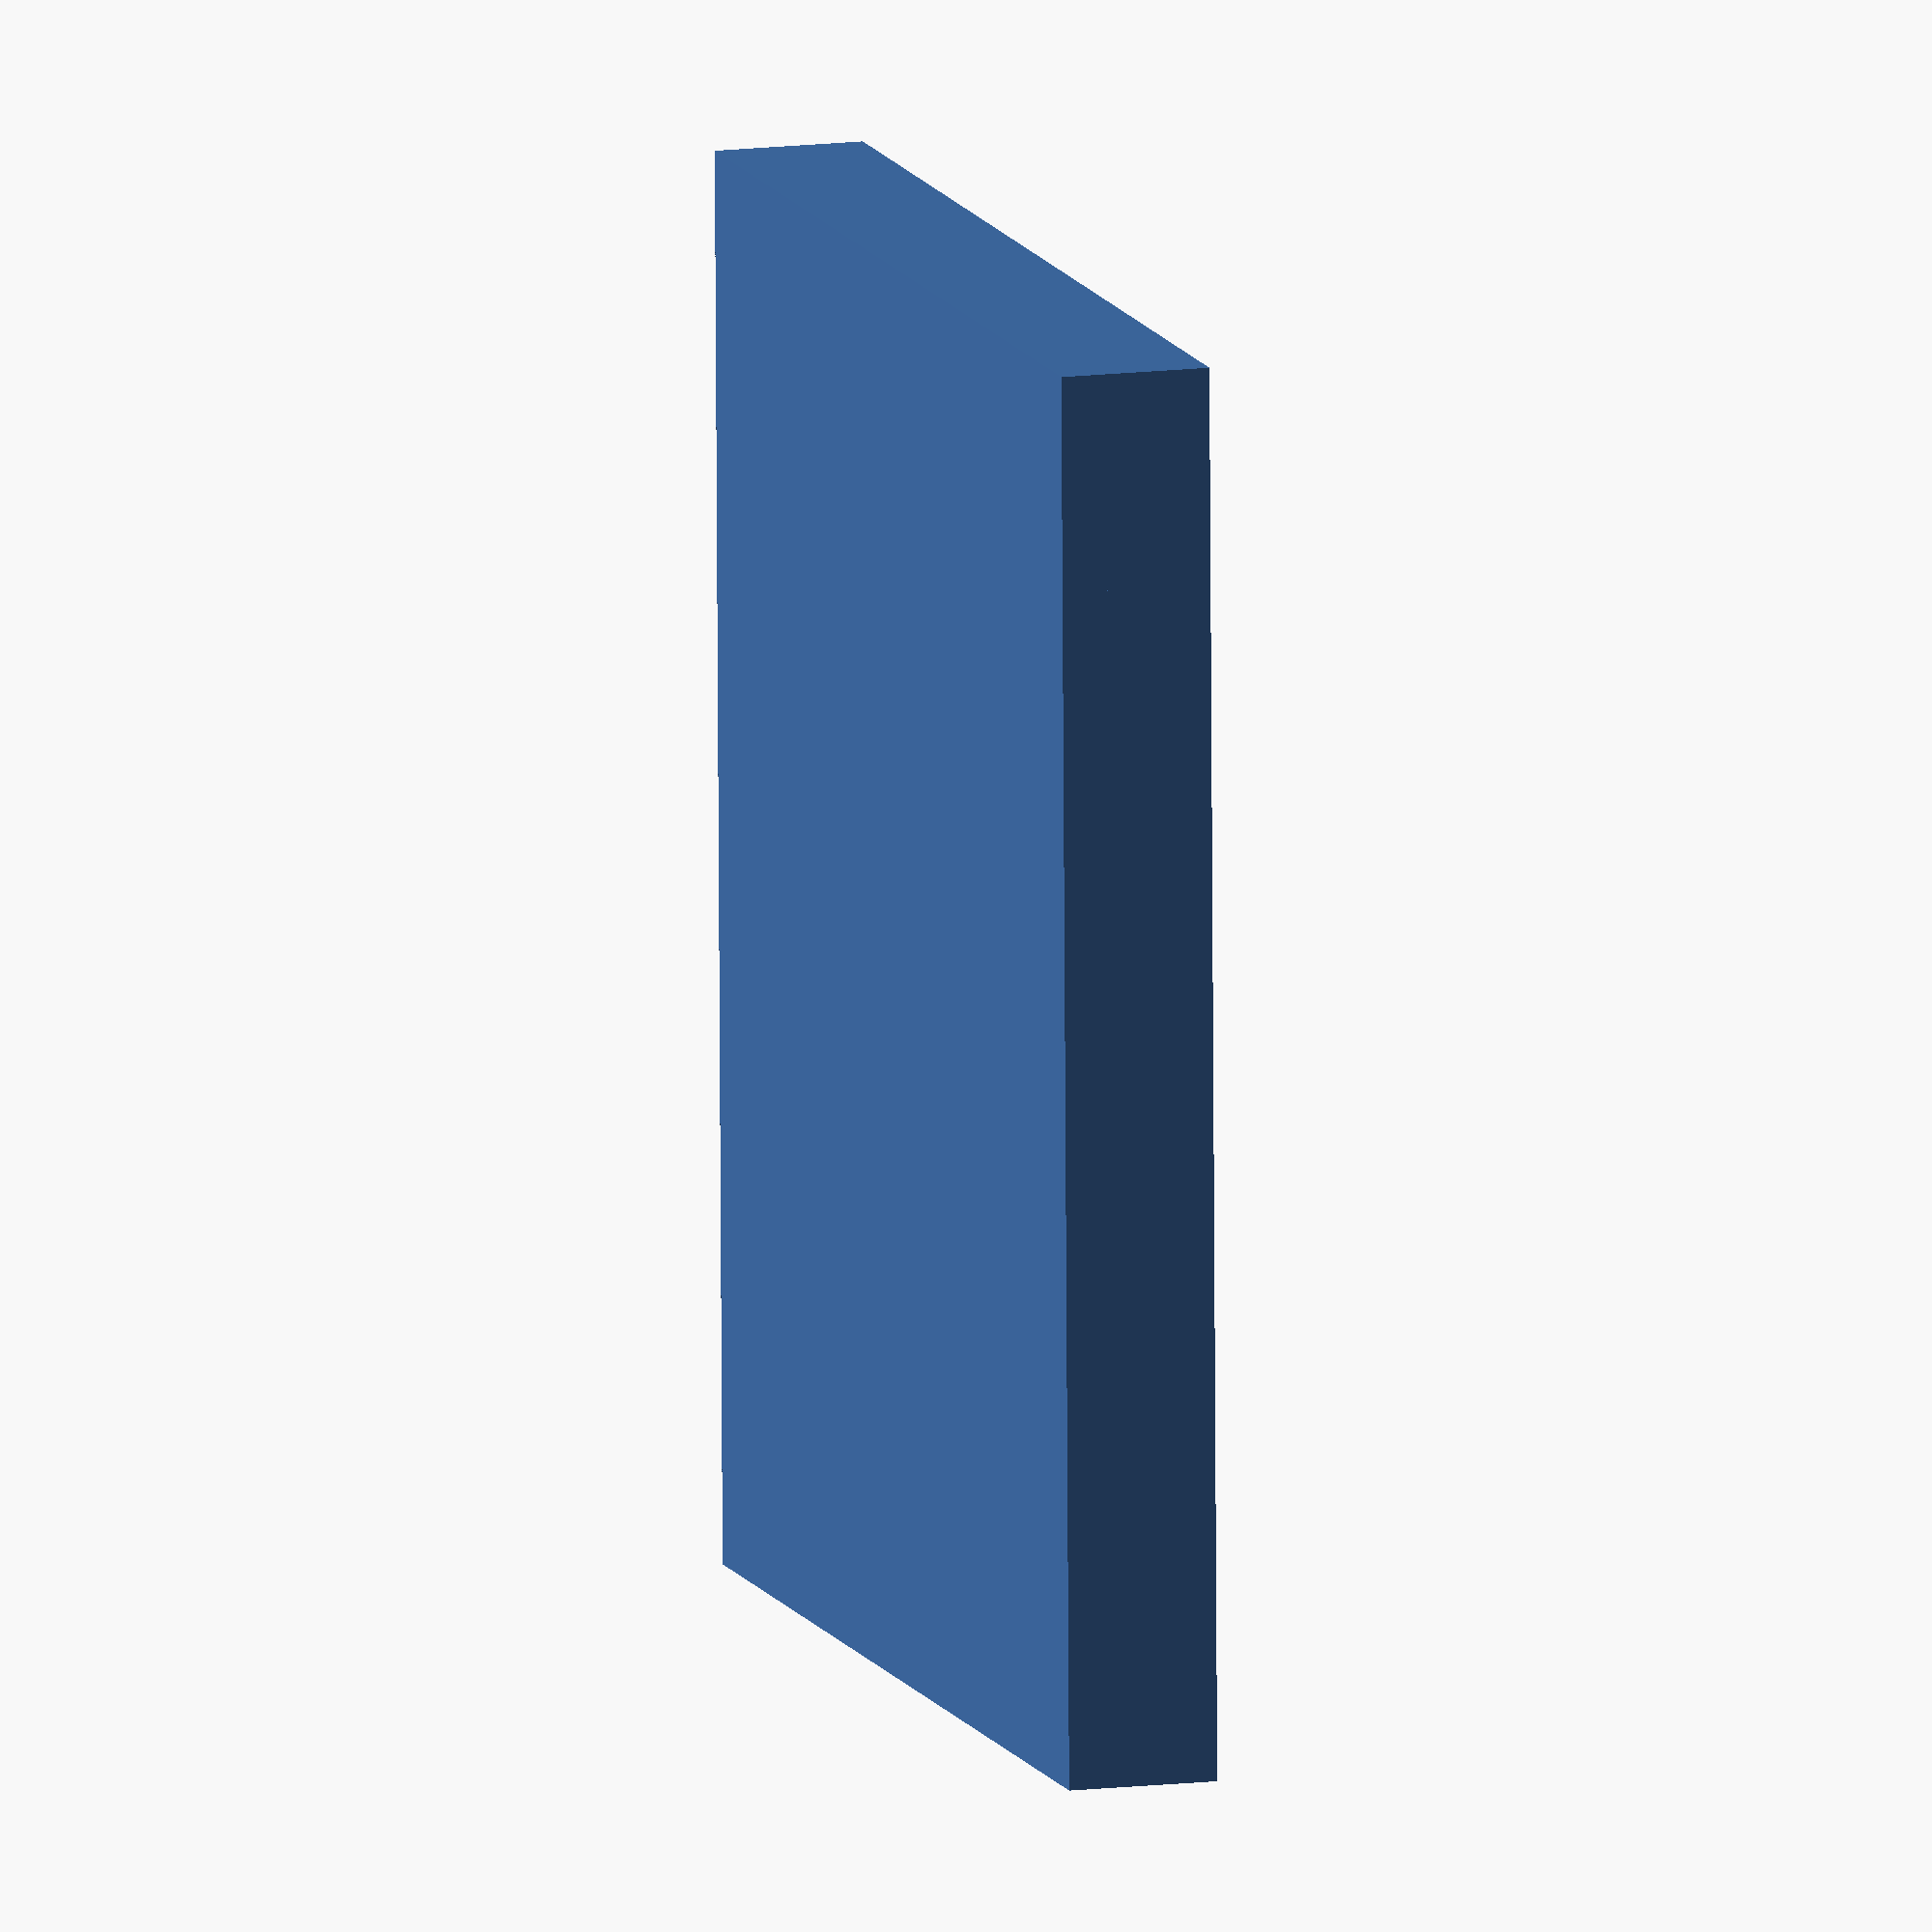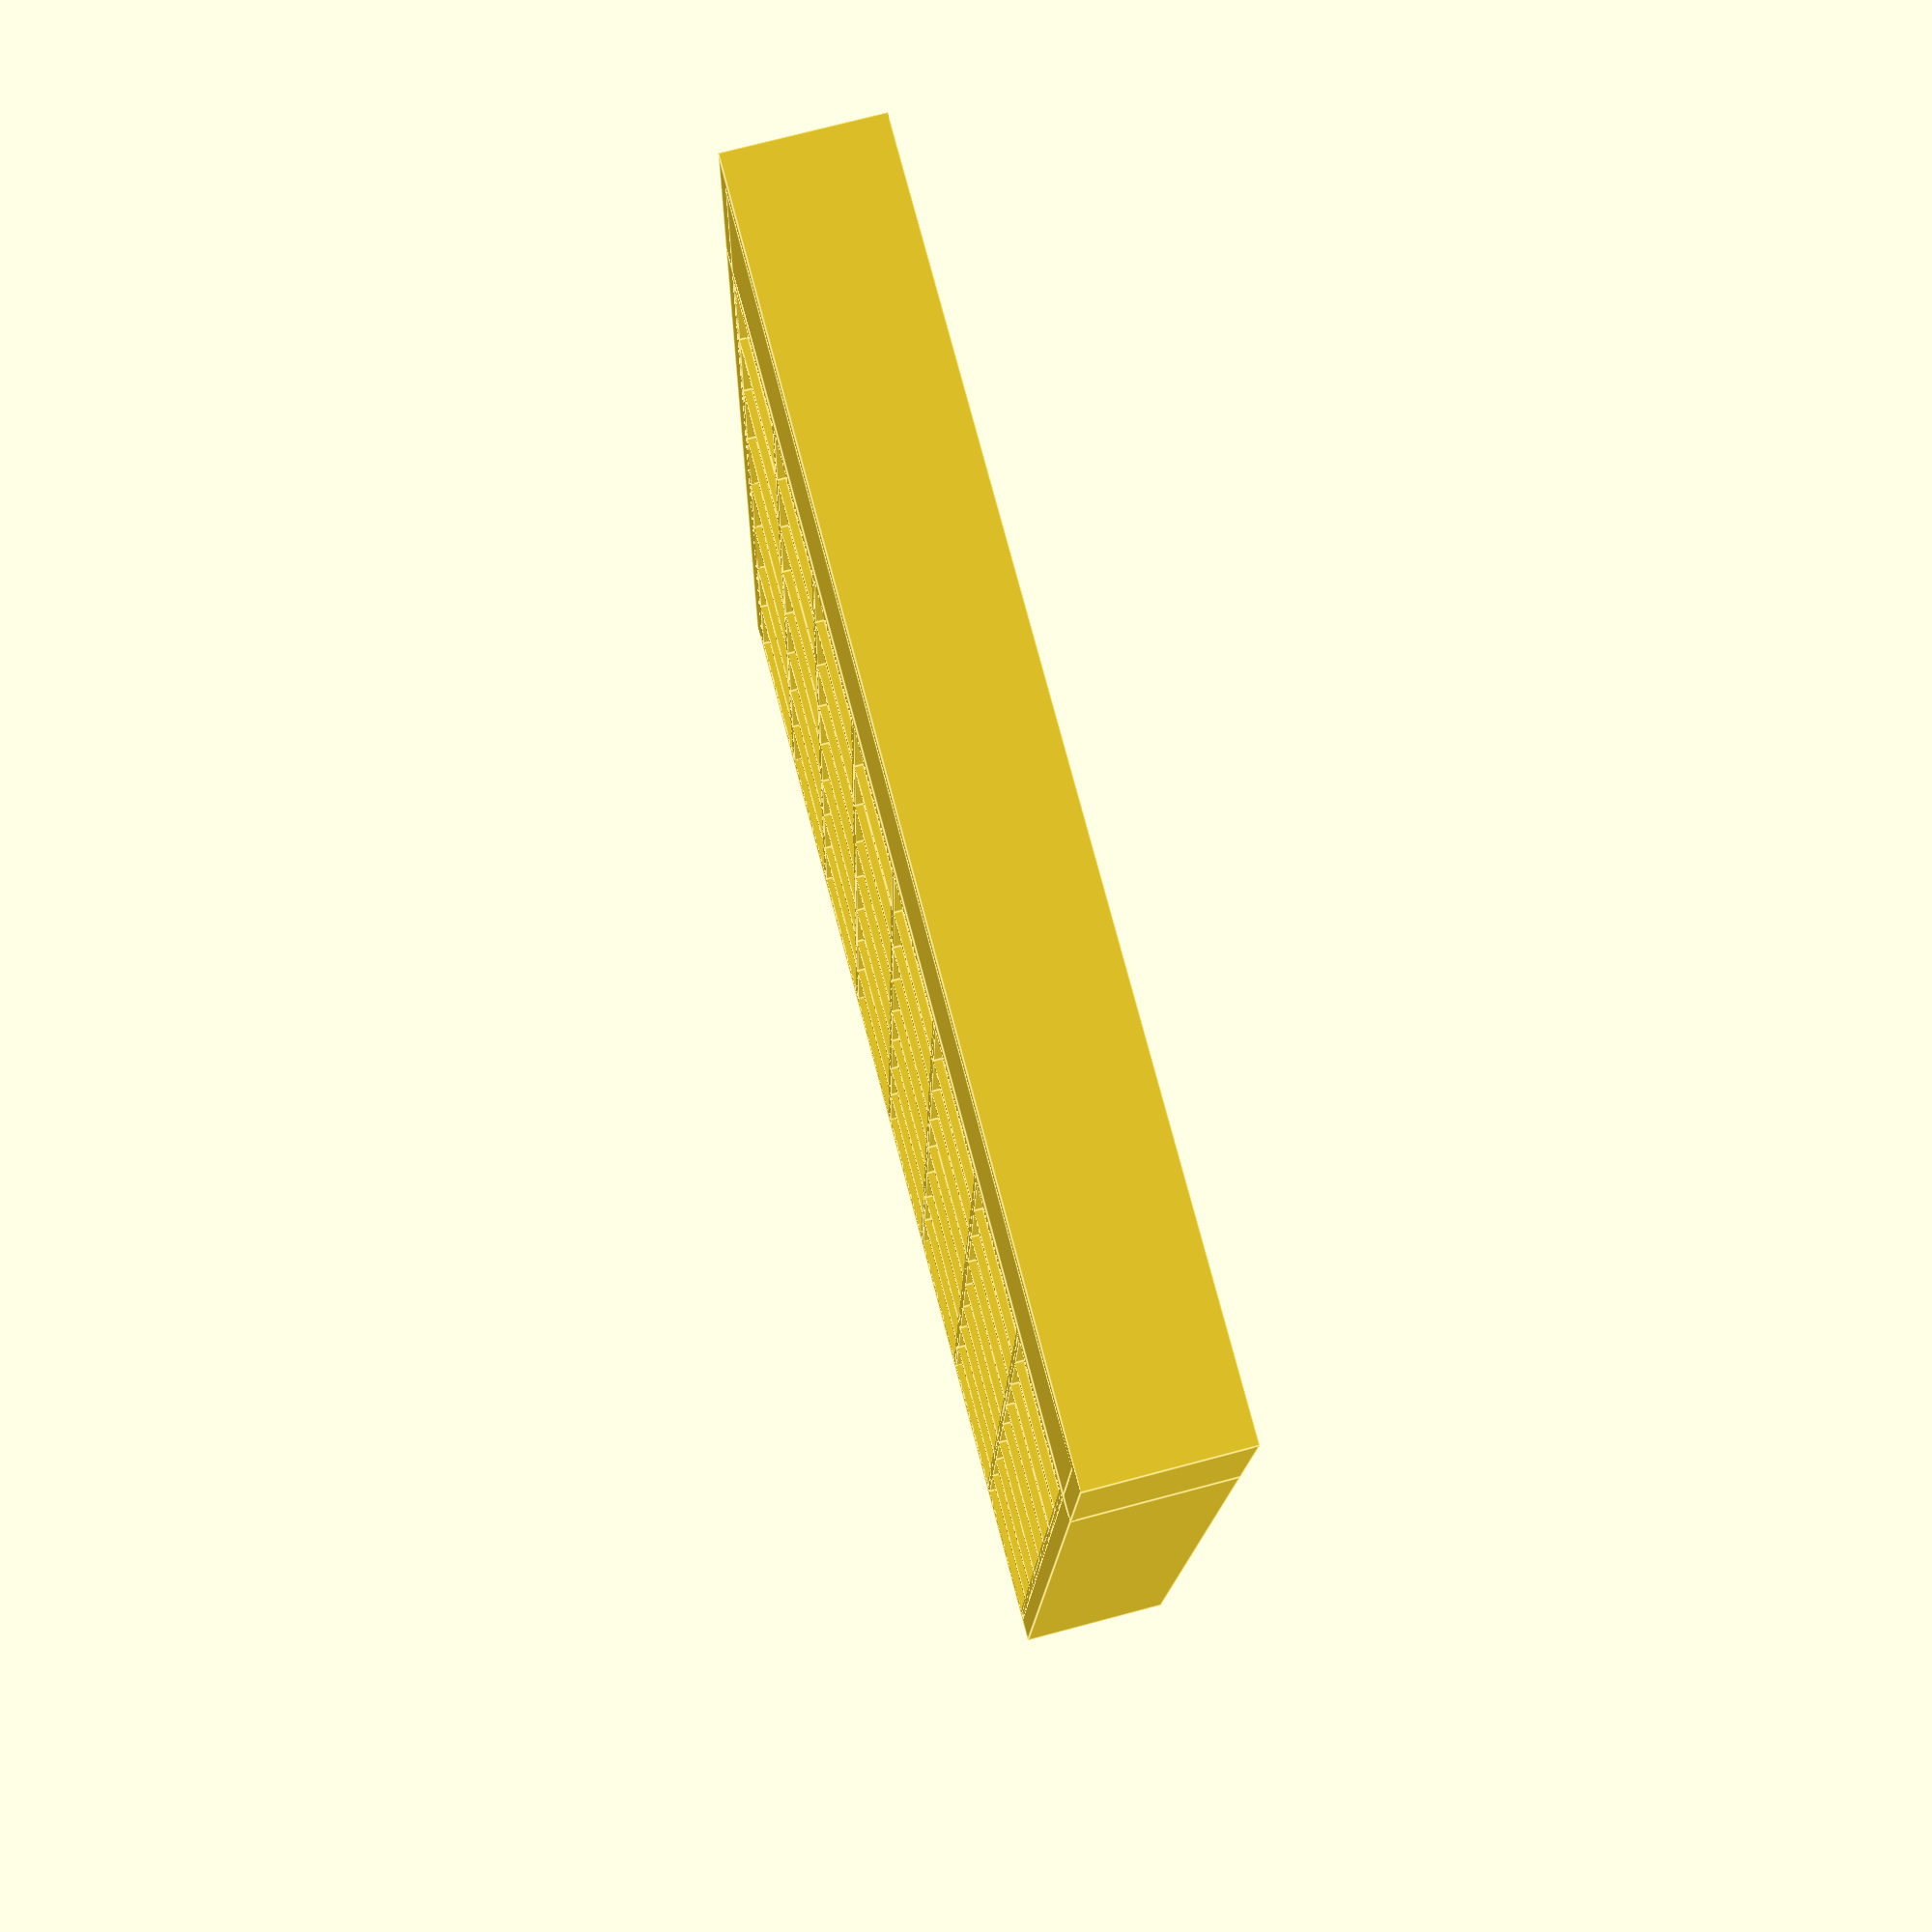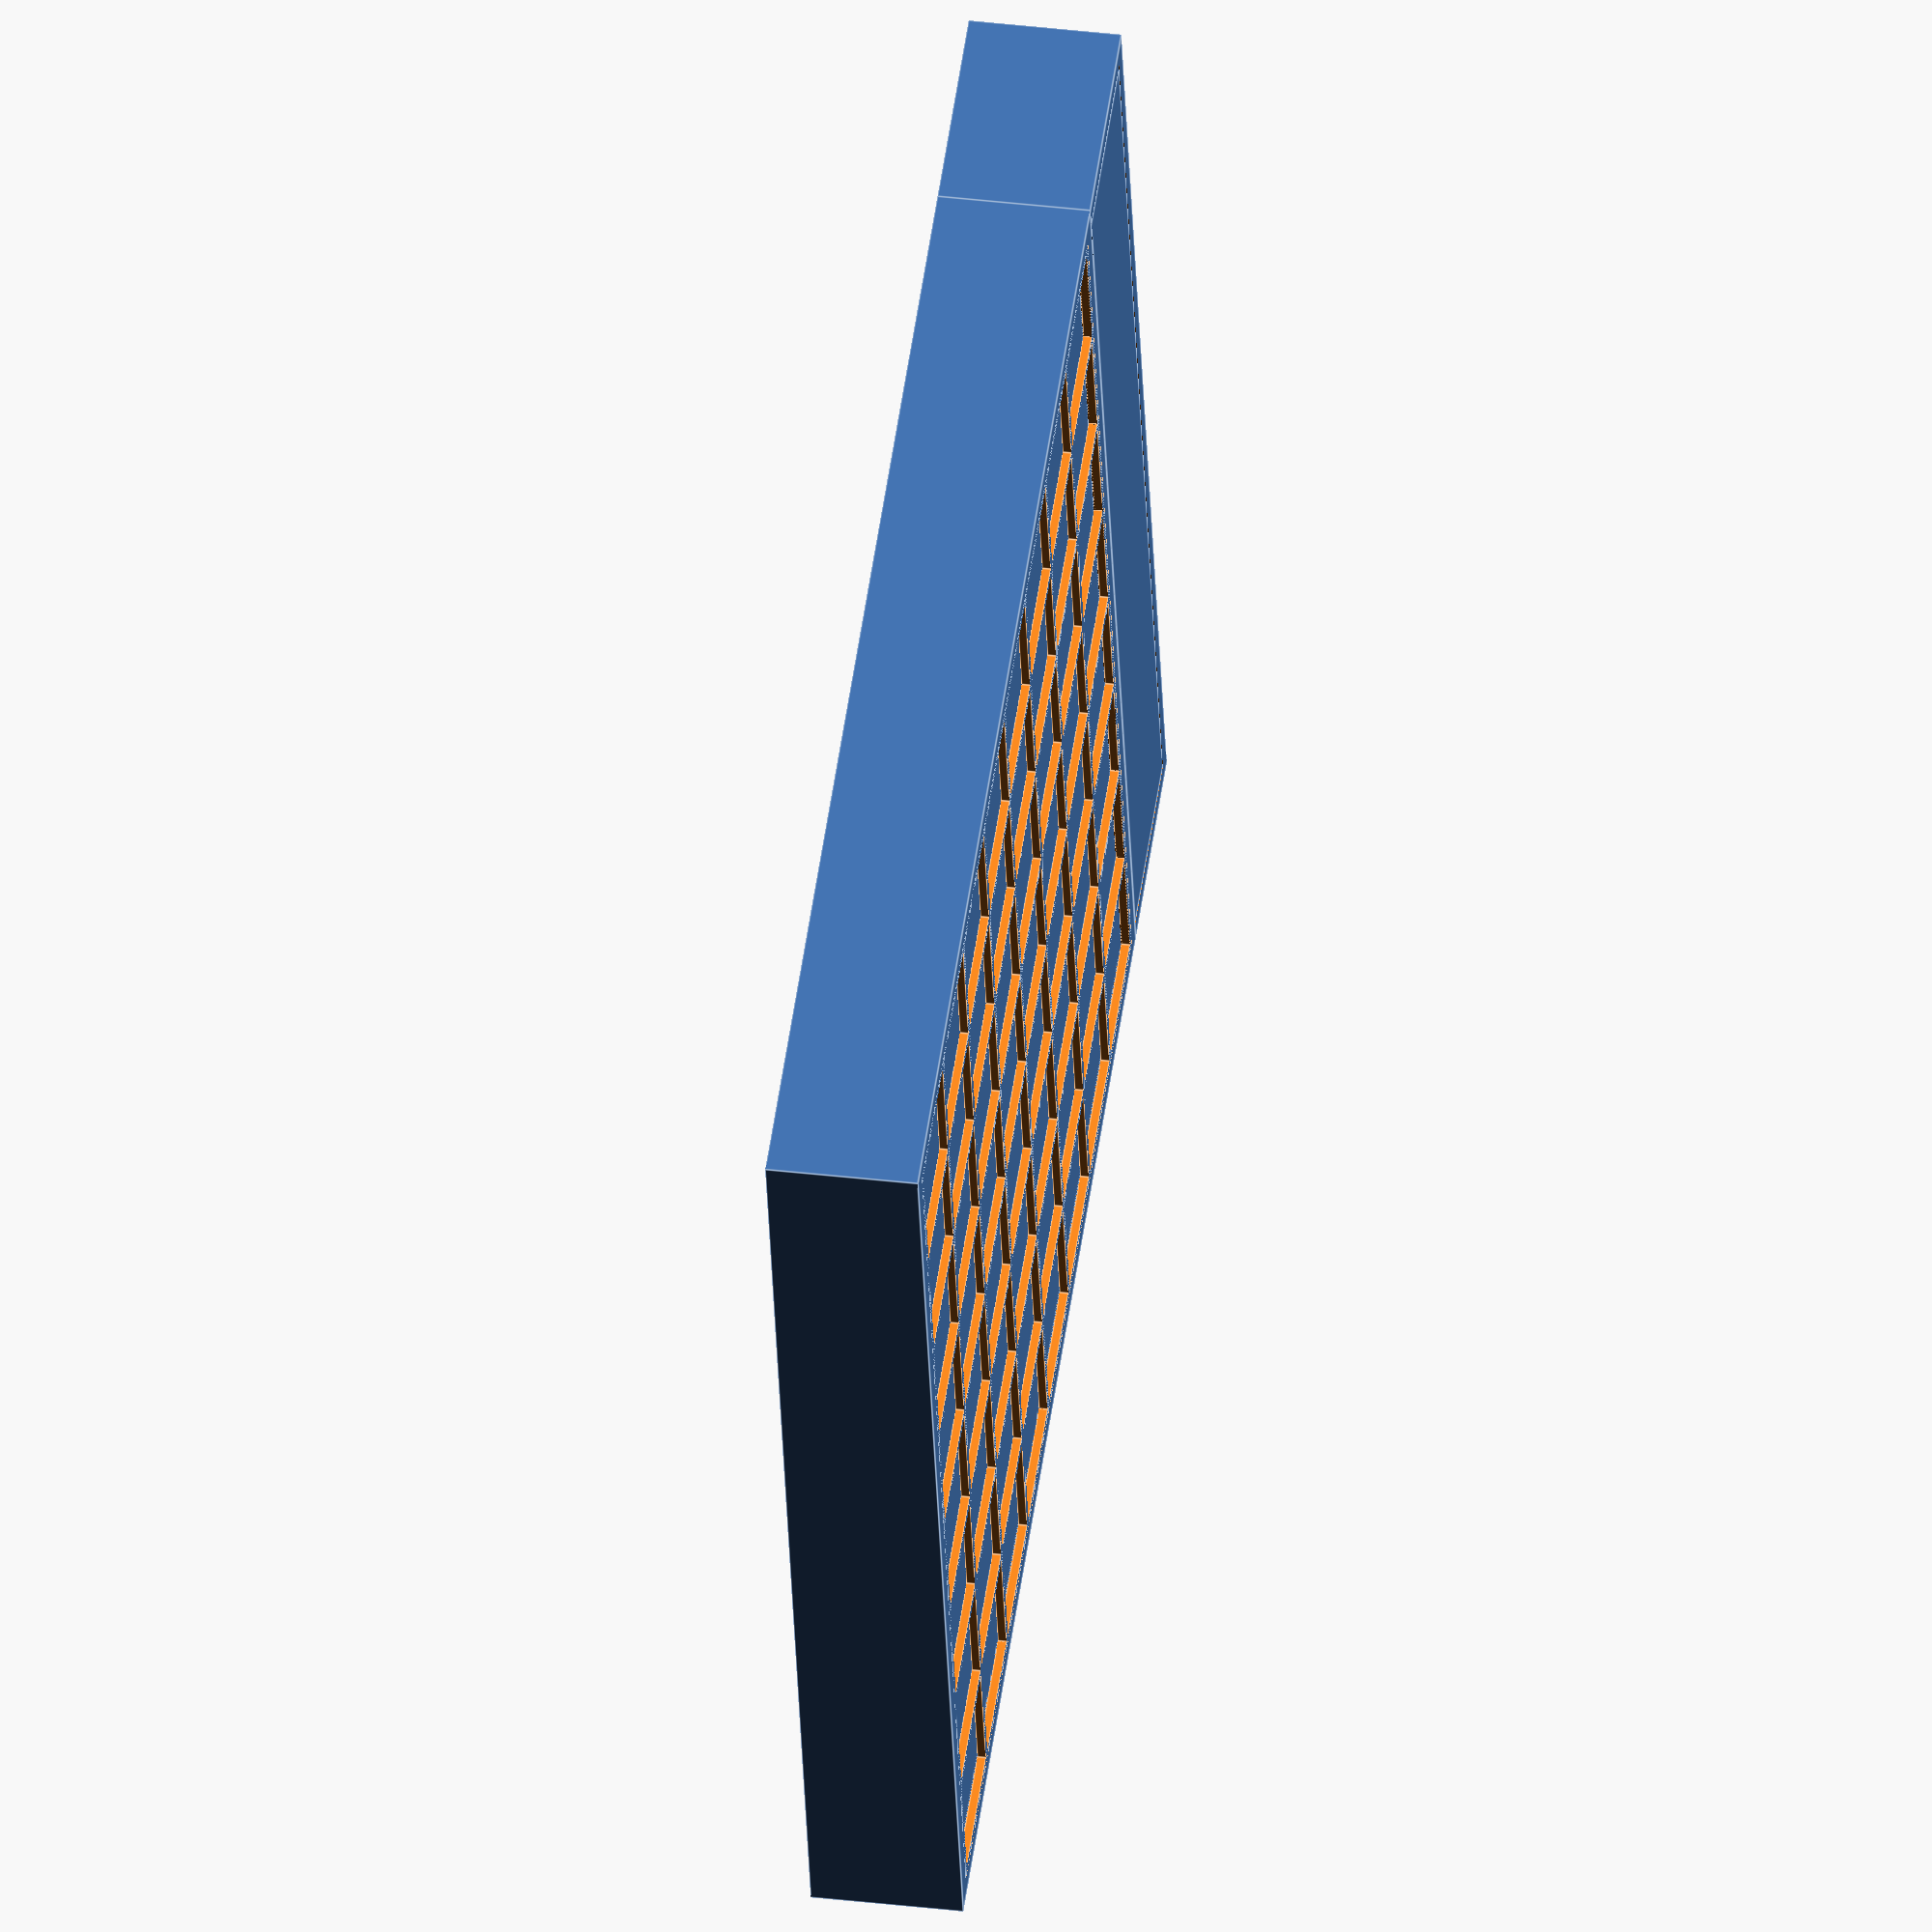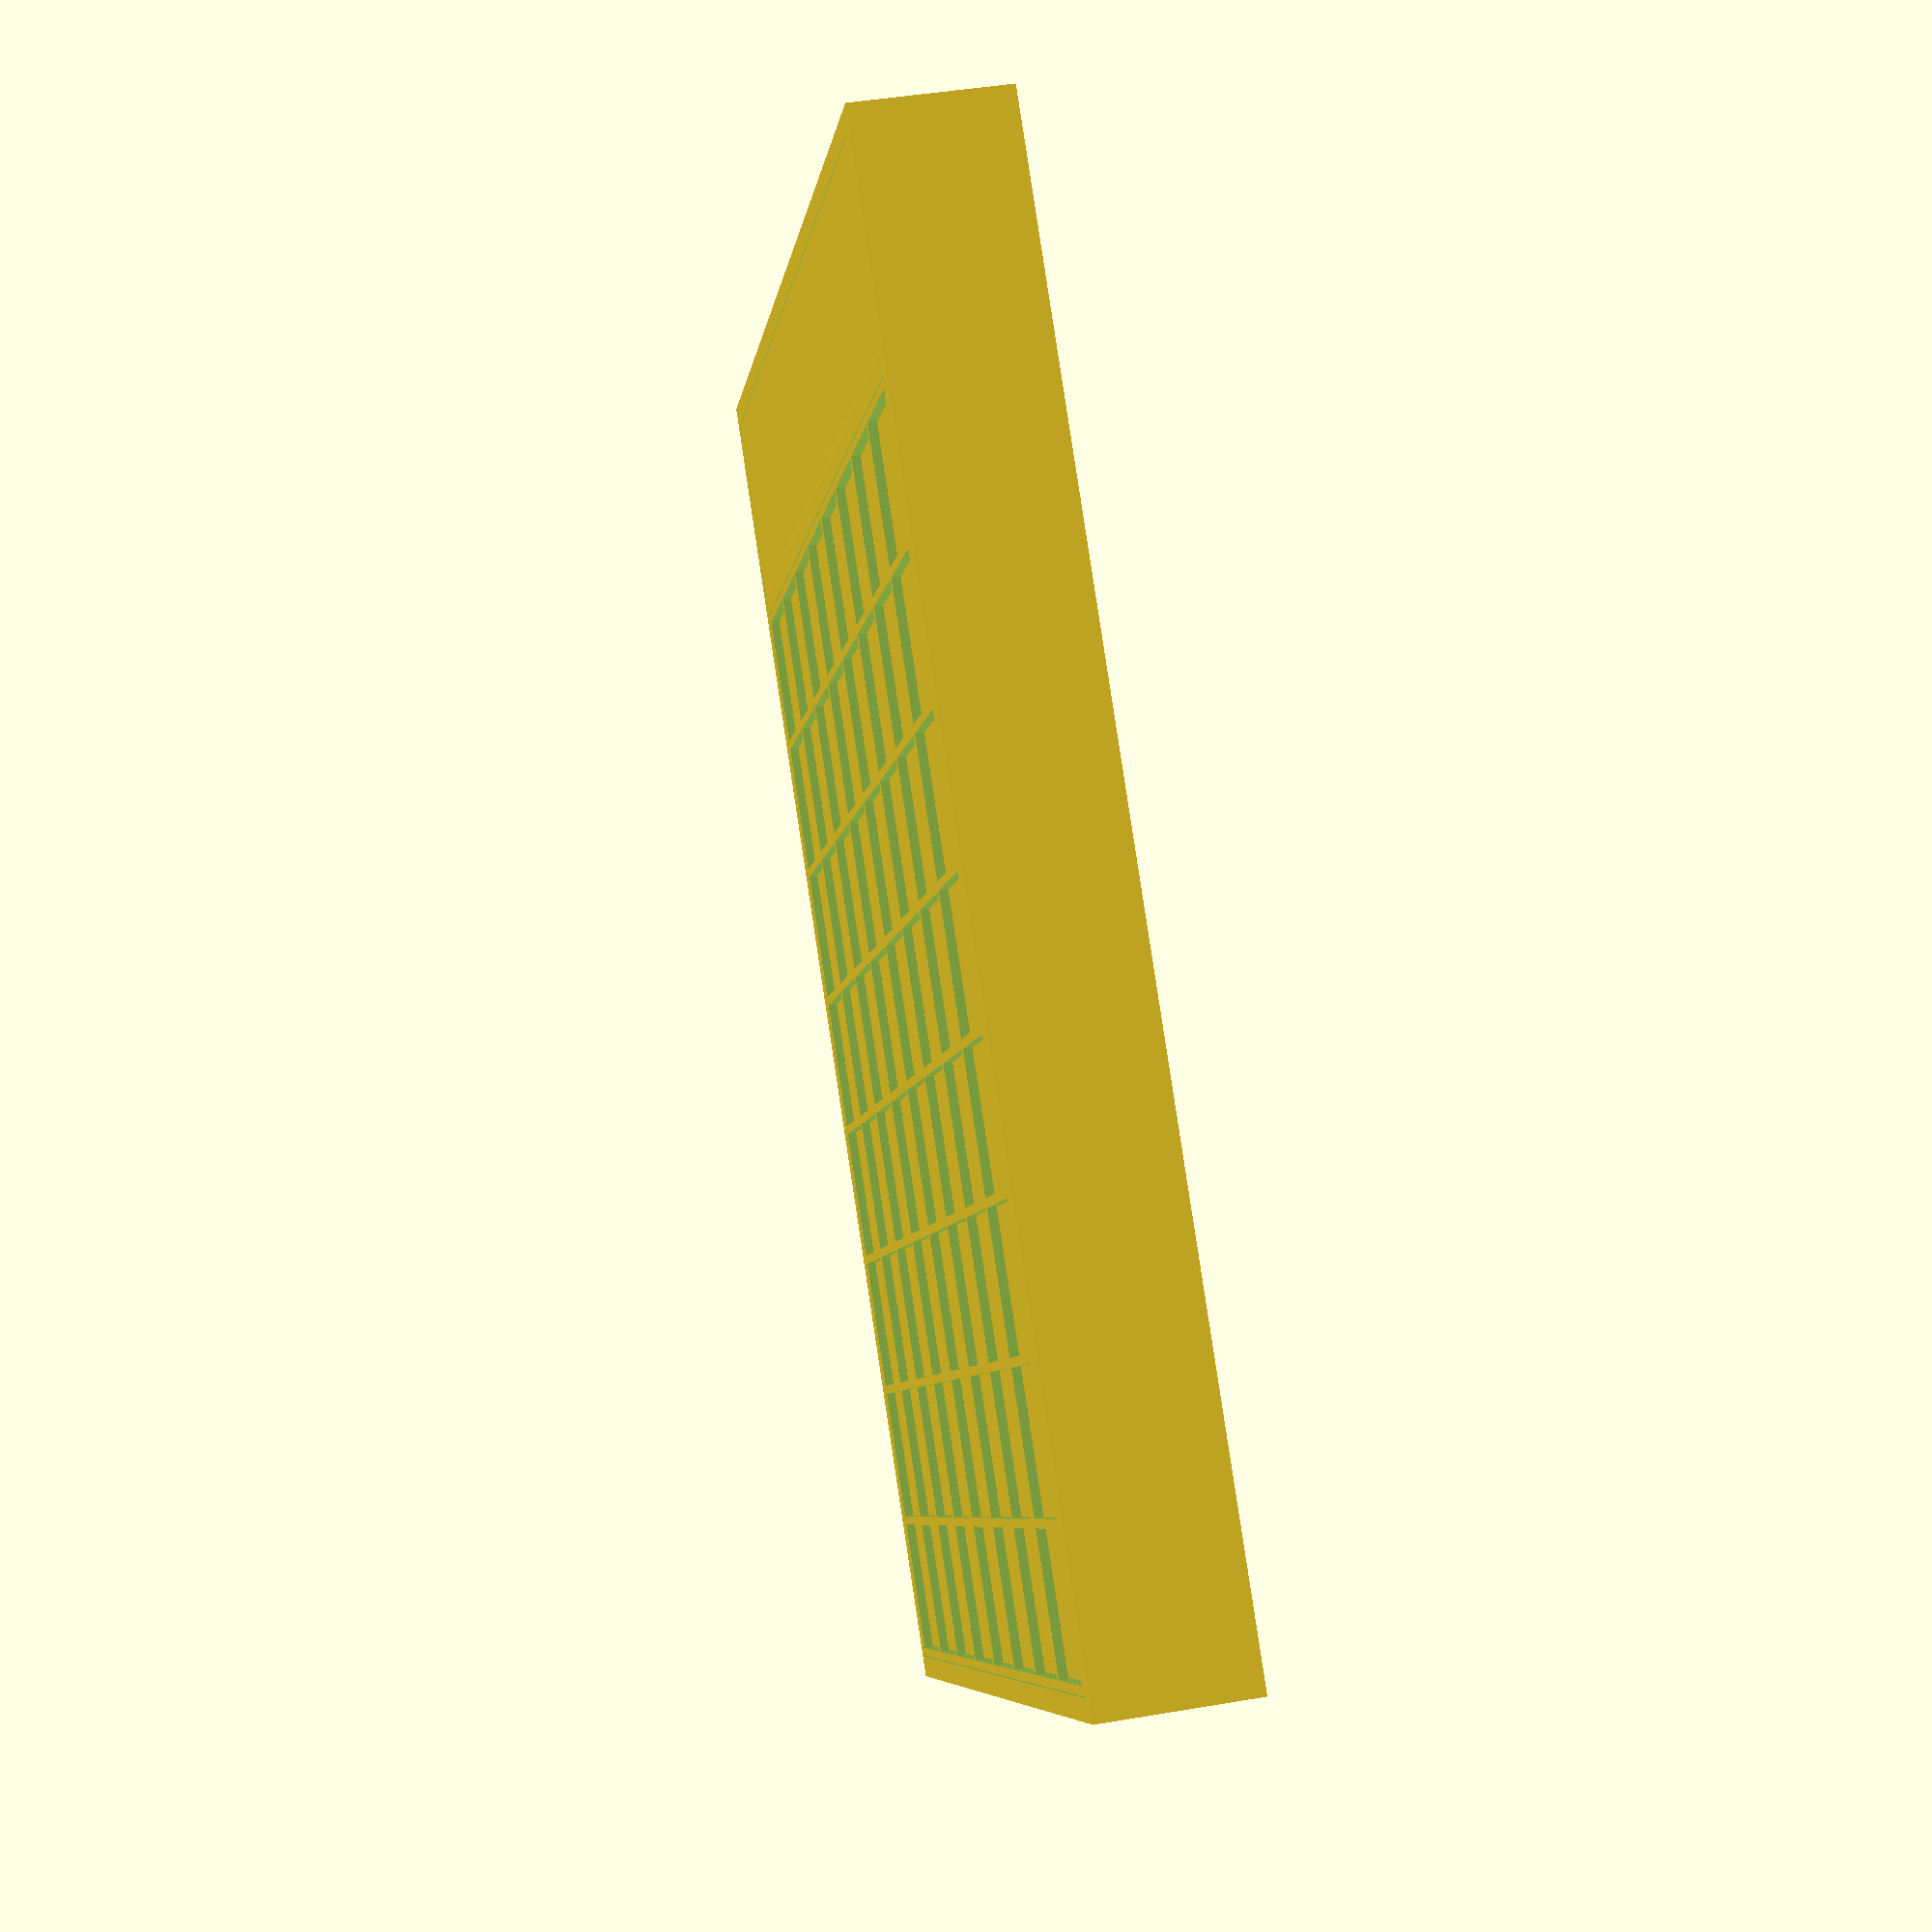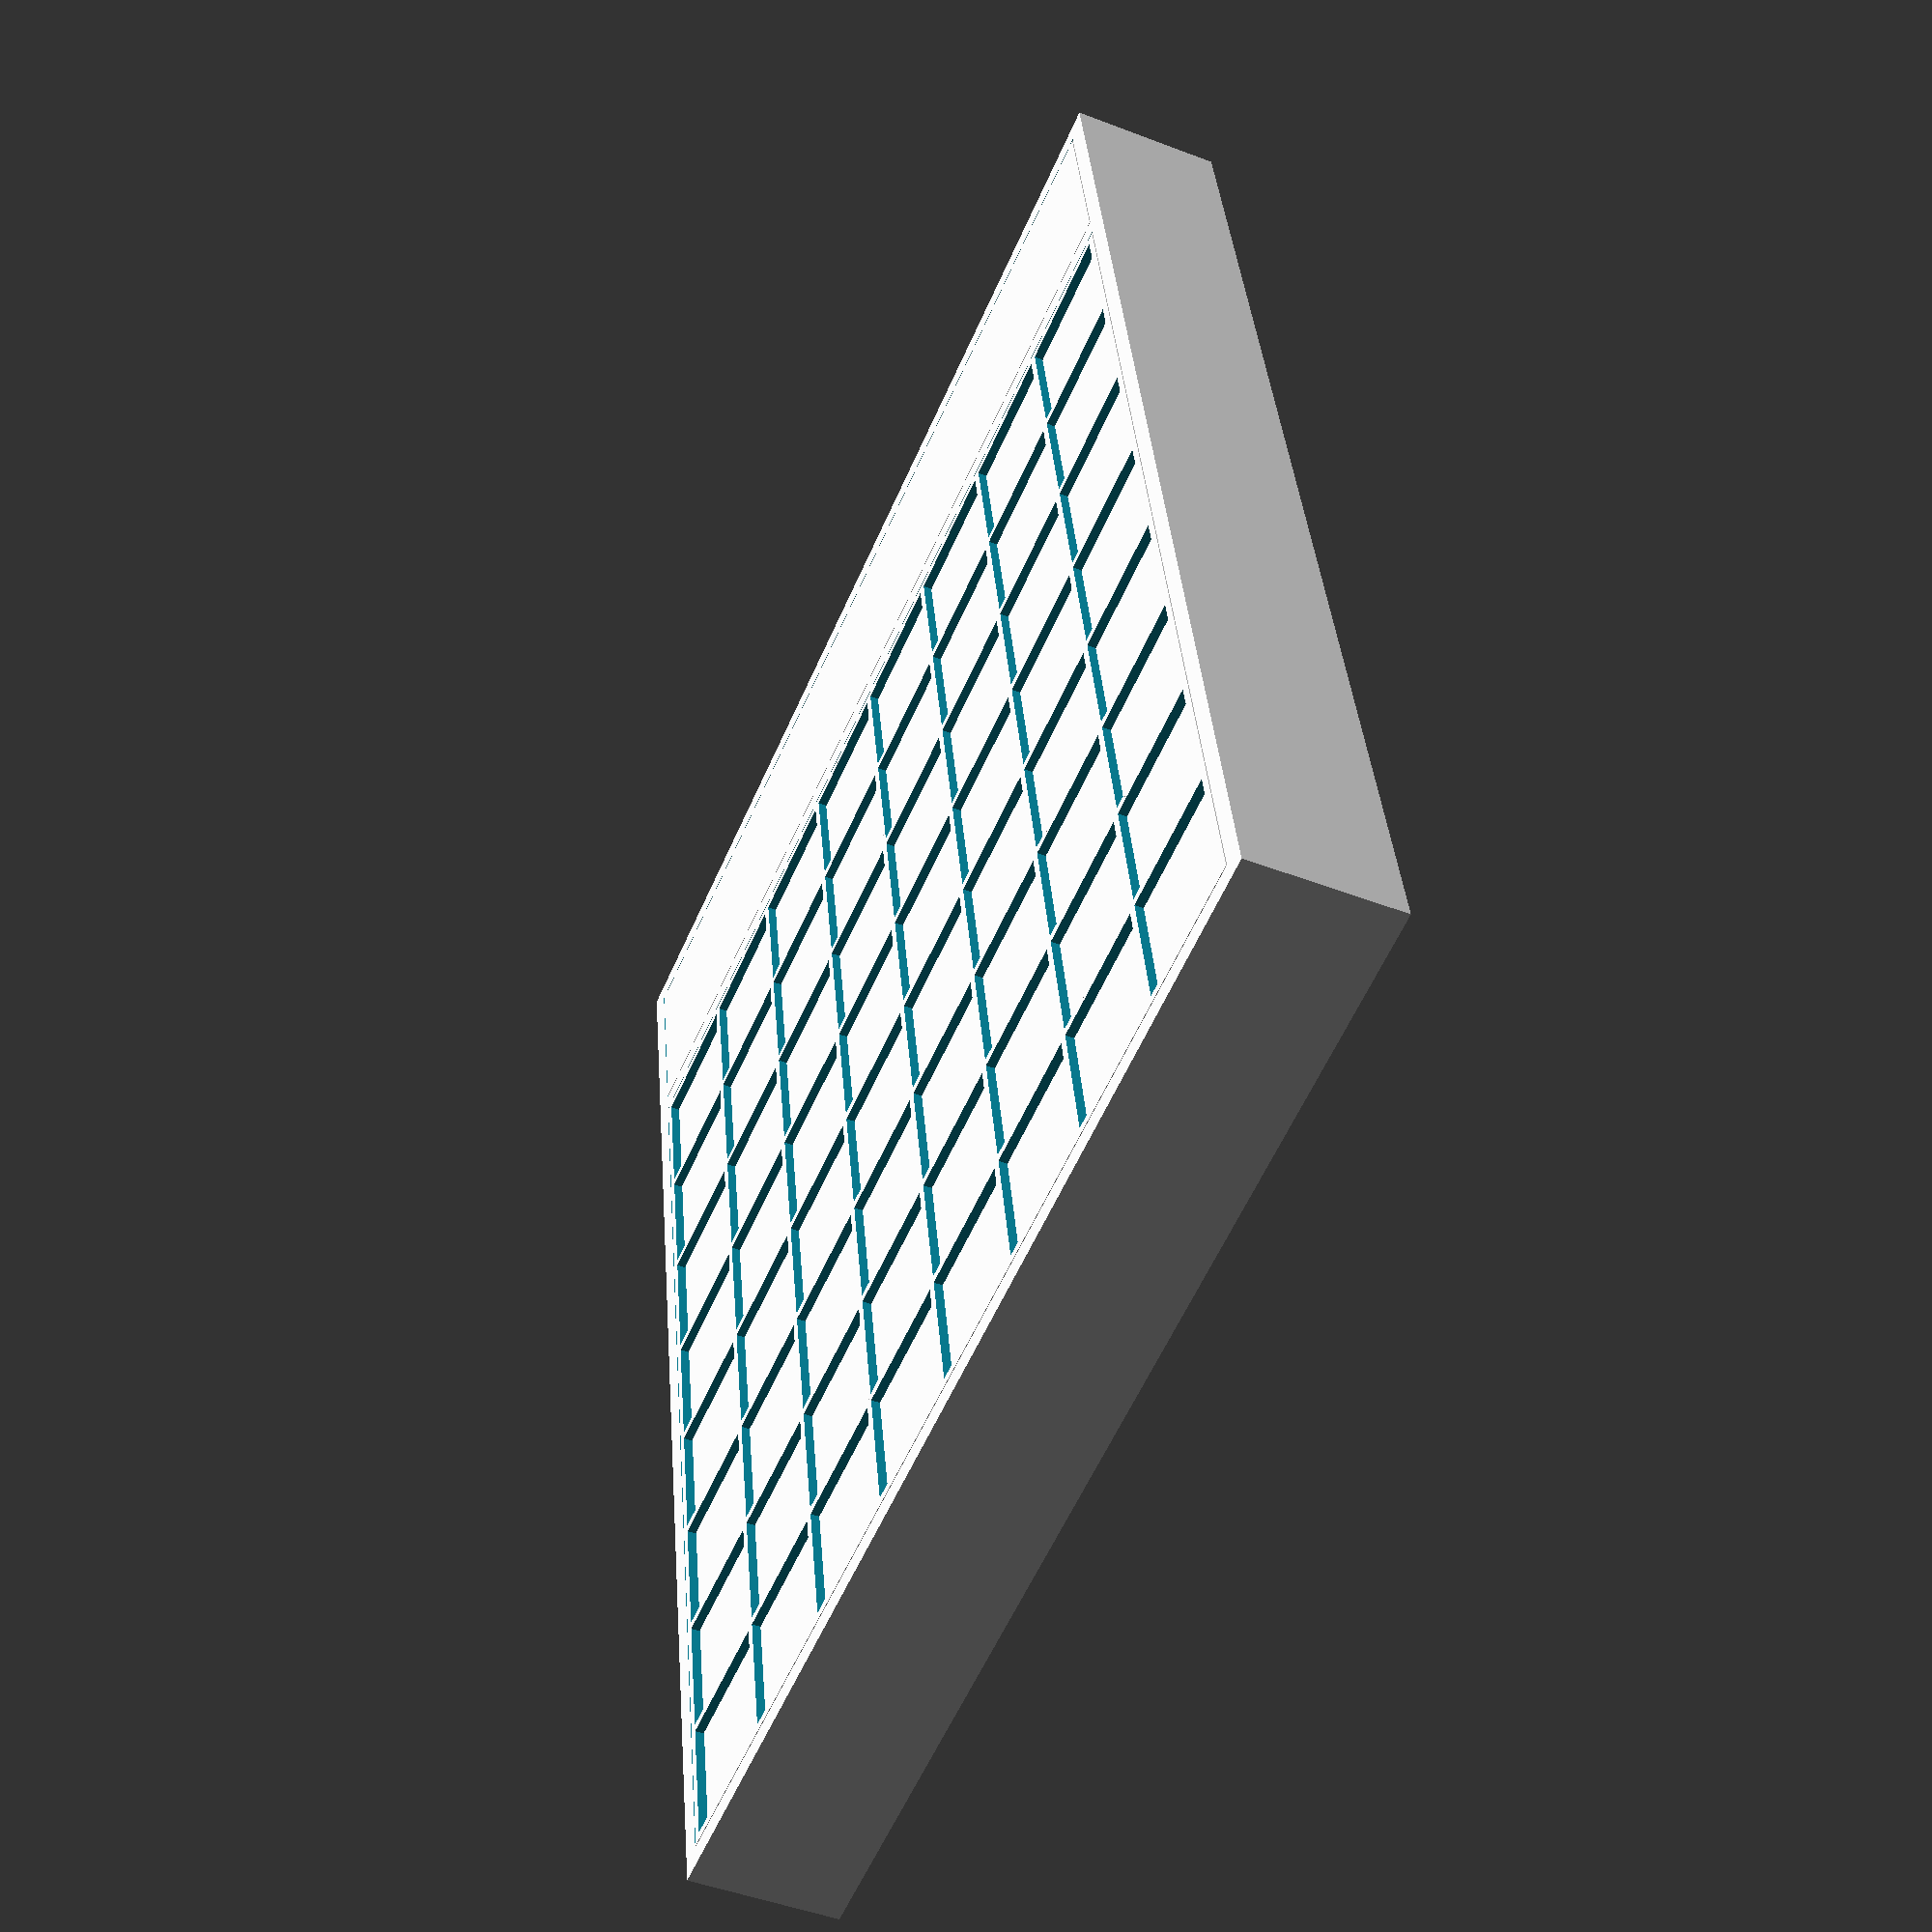
<openscad>
renderTopBoard = true;
renderTopGrid = true;
renderGrid = true;
renderBottom = true;
renderElectronicCase = true;
renderElectronicCaseCover = true;
renderReedPins = true;
flipElectronicCaseCover = false;

renderPrintable = false;

cutParts = false;

// Also must match the led-strip led distance
fieldSize = 33;

// Board field count. For a normal chess -> 8.
size = 8;

top = 2.0;

topBoardHeight = 0.4;

// Border on each field.
// Note that two borders side by side lead to an effective *2 border.
fieldBorder = 1;

wireRadius = 1.5;

boxHeight = 30;

ledWidth = 11;
ledHeight = 3;
bottomHeight = 5;

// Additional bottomWallSize to the size of the grid.
bottomWallSize = 5;

electronicCaseWidth = 50;
electronicCaseCover = 1;
electronicCaseCoverMagnetDiameter = 10;
electronicCaseCoverMagnetHolderThickness = 3;
electronicCaseCoverMagnetThickness = 3;
electronicCaseCoverStamp = 3;

reedPinBorder = 2;
metalPlateThickness = 0.2;
reedThickness = 3;
reedWireThickness = 1;
reedOffset = 3;

tolerance = 0.3;

ledWallCutout = 2.0;

coverWidth = electronicCaseWidth - bottomWallSize - 2 * tolerance;

reedPinHeight = boxHeight - topBoardHeight - top - metalPlateThickness;

// Just a constant to make cutouts larger for better preview rendering.
c0 = 0.01 + 0;

$fa = 12;
$fs = 1;

gridInner = size * fieldSize;
gridOuter = gridInner + 2 * fieldBorder;
cutPartsSize = cutParts ? 10 : 0;

fullOuterBoard = gridOuter + 2 * bottomWallSize + 2 * tolerance;

reedPinWidth = ledWidth + reedPinBorder * 2;

module eachGrid()
{
    for (i = [0:1:size - 1]) {
        for (j = [0:1:size - 1]) {
            translate([ i * fieldSize, j * fieldSize, 0 ]) children();
        }
    }
}

module cut4(partSize, gap)
{
    if (gap == 0) {
        // Fast path to avoid unneeded rendering
        children();
    } else {
        for (i = [0:1:1]) {
            for (j = [0:1:1]) {
                translate(
                    [ i * partSize[0] / 2 + i * gap, j * partSize[1] / 2 + j * gap, 0 ])
                    intersection()
                {
                    translate([ -i * partSize[0] / 2, -j * partSize[1] / 2 ]) children();
                    cube([ partSize[0] / 2, partSize[1] / 2, partSize[2] ]);
                }
            }
        }
    }
}

module cut2(partSize, gap, translation = [ 0, 0, 0 ])
{
    if (gap == 0) {
        // Fast path to avoid unneeded rendering
        children();
    } else {
        i = 0;
        for (j = [0:1:1]) {
            translate([ 0, j * partSize[1] / 2 + j * gap, 0 ]) intersection()
            {
                translate([ 0, -j * partSize[1] / 2 ]) children();
                translate(translation)
                    cube([ partSize[0], partSize[1] / 2, partSize[2] ]);
            }
        }
    }
}

module Field(height)
{
    difference()
    {
        cube([ fieldSize, fieldSize, height ]);
        translate([ fieldBorder, fieldBorder, -c0 ]) cube([
            fieldSize - fieldBorder * 2, fieldSize - fieldBorder * 2, height + c0 * 2
        ]);
    };
}

module TopBoard()
{
    translate([ fieldBorder, fieldBorder, 0 ])
        cube([
            gridInner - tolerance * 2 - fieldBorder * 2,
            gridInner - tolerance * 2 - fieldBorder * 2,
            topBoardHeight
        ]);
}

module TopGrid()
{
    // Render border
    translate([ 0, 0, bottomHeight ]) difference()
    {
        cube([
            gridInner + fieldBorder * 2, gridInner + fieldBorder * 2,
            boxHeight
        ]);

        translate([ fieldBorder * 2, fieldBorder * 2,
            -c0 ])
            cube([
                gridInner - fieldBorder * 2, // Use c0 here to fuse the grid with the border.
                                             // Otherwise these are handled as two parts.
                gridInner - fieldBorder * 2, boxHeight + topBoardHeight + c0 * 2 +
                top
            ]);
    }

    translate([ fieldBorder, fieldBorder, boxHeight + bottomHeight - top ])
        eachGrid()
    {
        Field(top);
    }
}

module Grid()
{
    // Render the grid, but remove the outer border as that is rendered
    // separately with the top grid.
    intersection()
    {
        // Base cube, cuts away the outer border
        translate([
            fieldBorder * 2 + tolerance,
            fieldBorder * 2 + tolerance,
            0
        ])
            // Note we make the grid even smaller (by tolerance) to make sure it
            // fits nicely in the top-grid.
            cube([
                gridInner - 2 * fieldBorder - 2 * tolerance - c0 * 2,
                gridInner - 2 * fieldBorder - 2 * tolerance - c0 * 2,
                boxHeight
            ]);

        // Grid itself
        translate([ fieldBorder, fieldBorder, 0 ])
        {
            eachGrid()
            {
                difference()
                {
                    Field(boxHeight - topBoardHeight - top - tolerance);

                    // Wires
                    translate([
                        wireRadius + fieldBorder * 2 + tolerance,
                        fieldSize + fieldBorder * 2 + c0,
                        wireRadius + fieldBorder * 2,
                    ]) rotate([ 90, 0, 0 ])
                        cylinder(h = fieldSize + fieldBorder * 2 + c0 * 2, r = wireRadius);
                    translate([
                        -c0,
                        wireRadius + fieldBorder * 2 + tolerance,
                        wireRadius + fieldBorder * 2 + wireRadius * 2,
                    ]) rotate([ 90, 0, 90 ])
                        cylinder(h = fieldSize + fieldBorder * 2 + c0 * 2, r = wireRadius);
                }
            }
        }
    }
}

module BottomElectronic()
{
    for (i = [0:1:size - 1]) {
        ledLength = i == size - 1 ? gridOuter + bottomWallSize * 2 + c0
                                  : gridOuter + tolerance * 3 + ledWallCutout * 2;

        // Led strips
        translate([
            bottomWallSize - ledWallCutout,
            i * fieldSize + bottomWallSize + tolerance + fieldBorder + fieldSize / 2 - ledWidth / 2,
            bottomHeight -
            ledHeight
        ]) cube([ ledLength, ledWidth, ledHeight + c0 ]);

        // Wires for the strips.
        translate([
            bottomWallSize - ledWallCutout,
            bottomWallSize,
            bottomWallSize
        ])
            cube([ ledWallCutout + c0, gridOuter + 2 * tolerance, boxHeight / 2 ]);

        translate([
            gridOuter + bottomWallSize + 2 * tolerance - c0,
            bottomWallSize,
            bottomWallSize
        ])
            cube([
                ledWallCutout + tolerance + c0, gridOuter + 2 * tolerance,
                boxHeight / 2
            ]);
    }

    // Add hole for the wires of the reeds
    translate([
        gridOuter - fieldSize + tolerance,
        bottomWallSize + tolerance + fieldSize / 2 + ledWidth / 2 + fieldBorder + wireRadius + fieldSize * (size - 1),
        bottomHeight -
        ledHeight
    ])
        cube([
            fieldSize + bottomWallSize * 3 + tolerance + c0,
            wireRadius * 4,
            ledHeight +
            c0
        ]);
}

module Bottom()
{
    difference()
    {
        cube([ fullOuterBoard, fullOuterBoard, bottomHeight + boxHeight ]);
        translate([ bottomWallSize, bottomWallSize, bottomHeight ])
            cube([
                gridOuter + 2 * tolerance,
                gridOuter + 2 * tolerance,
                boxHeight +
                c0
            ]);

        BottomElectronic();
    }
}

module ElectronicCase()
{
    difference()
    {
        cube(
            [ electronicCaseWidth + c0, fullOuterBoard, bottomHeight + boxHeight ]);
        translate([ 0, bottomWallSize, bottomWallSize ]) cube([
            c0 + electronicCaseWidth - 1 * bottomWallSize, gridOuter + 2 * tolerance,
            bottomHeight +
            boxHeight
        ]);

        translate([ -fullOuterBoard, 0, 0 ]) BottomElectronic();
    }
}

module ElectronicCaseCover()
{
    translate([
        tolerance, bottomWallSize + tolerance, bottomHeight + boxHeight -
        electronicCaseCover
    ])
    {
        cube([ coverWidth, gridOuter, electronicCaseCover ]);

        // Magnets
        translate([
            -electronicCaseCoverMagnetDiameter / 2 + (coverWidth) / 2,
            electronicCaseCoverMagnetThickness,
            -(bottomHeight + boxHeight - electronicCaseCover - bottomWallSize)
        ])
            cube([
                electronicCaseCoverMagnetDiameter,
                electronicCaseCoverMagnetHolderThickness,
                bottomHeight + boxHeight - electronicCaseCover -
                bottomWallSize
            ]);
        translate([
            -electronicCaseCoverMagnetDiameter / 2 + (coverWidth) / 2,
            gridOuter - electronicCaseCoverMagnetHolderThickness - electronicCaseCoverMagnetThickness,
            -(bottomHeight + boxHeight - electronicCaseCover - bottomWallSize)
        ])
            cube([
                electronicCaseCoverMagnetDiameter,
                electronicCaseCoverMagnetHolderThickness,
                bottomHeight + boxHeight - electronicCaseCover -
                bottomWallSize
            ]);

        // Stamps at the center
        translate([
            0, gridOuter / 2 - electronicCaseCoverStamp / 2,
            -(bottomHeight + boxHeight - electronicCaseCover - bottomWallSize)
        ])
            cube([
                electronicCaseCoverStamp, electronicCaseCoverStamp,
                bottomHeight + boxHeight - electronicCaseCover -
                bottomWallSize
            ]);
        translate([
            coverWidth - electronicCaseCoverStamp,
            gridOuter / 2 - electronicCaseCoverStamp / 2,
            -(bottomHeight + boxHeight - electronicCaseCover - bottomWallSize)
        ])
            cube([
                electronicCaseCoverStamp, electronicCaseCoverStamp,
                bottomHeight + boxHeight - electronicCaseCover -
                bottomWallSize
            ]);
    }
}

module ReedPin()
{
    cutoutWidth = reedPinWidth - 2 * reedPinBorder;
    cutoutHeight = reedPinHeight - reedThickness - reedPinBorder;

    difference()
    {
        // Reed boxHeight - metalPlateThicknesspin
        cube([ reedPinWidth, reedPinWidth, reedPinHeight ]);

        // Reed
        translate([
            -reedOffset, reedPinWidth / 2 - reedThickness / 2, reedPinHeight -
            reedThickness
        ]) cube([ reedPinWidth, reedThickness, reedThickness + c0 ]);

        // Wire
        translate([
            0, reedPinWidth / 2 - reedWireThickness / 2, reedPinHeight - reedThickness
        ]) cube([ reedPinWidth + c0, reedWireThickness, reedThickness + c0 ]);

        // Cutouts
        translate([ reedPinBorder, -c0, -c0 ])
            cube([ cutoutWidth, reedPinWidth + 2 * c0, cutoutHeight + c0 ]);
        translate([ -c0, reedPinBorder, -c0 ])
            cube([ reedPinWidth + 2 * c0, cutoutWidth, cutoutHeight + c0 ]);
    }
}

if (!renderPrintable) {
    if (renderTopBoard) {
        translate([
            fieldBorder + tolerance + bottomWallSize + tolerance,
            fieldBorder + tolerance + bottomWallSize + tolerance,
            boxHeight + bottomHeight - top -
            topBoardHeight
        ])
            cut4(
                [
                    fieldSize * size + 2 * fieldBorder,
                    fieldSize * size + 2 * fieldBorder, bottomHeight +
                    boxHeight
                ],
                cutPartsSize) TopBoard();
    }

    if (renderTopGrid) {
        translate([ bottomWallSize + tolerance, bottomWallSize + tolerance, 0 ])
            cut4(
                [
                    fieldSize * size + 4 * fieldBorder + tolerance * 2,
                    fieldSize * size + 4 * fieldBorder + tolerance * 2, bottomHeight +
                    boxHeight
                ],
                cutPartsSize) TopGrid();
    }

    if (renderGrid) {
        // Grid, including the wiring for the reed contacts.
        // Open at the bottom, to allow easy wiring.
        translate([
            bottomWallSize + tolerance, bottomWallSize + tolerance,
            bottomHeight
        ]) cut4([ gridOuter, gridOuter, bottomHeight + boxHeight ], cutPartsSize)
            Grid();
    }

    if (renderBottom) {
        // The bottom embeds the led strip.
        cut4(
            [
                gridOuter + bottomWallSize * 2 + tolerance * 2,
                gridOuter + bottomWallSize * 2 + tolerance * 2, bottomHeight +
                boxHeight
            ],
            cutPartsSize) Bottom();
    }

    if (renderReedPins) {
        cut4(
            [
                gridOuter + bottomWallSize * 2 + tolerance * 2,
                gridOuter + bottomWallSize * 2 + tolerance * 2, bottomHeight +
                boxHeight
            ],
            cutPartsSize)
            translate([
                bottomWallSize + tolerance + fieldBorder,
                bottomWallSize + tolerance + fieldBorder,
                bottomHeight
            ])
        {
            eachGrid()
            {
                translate([
                    fieldSize / 2 - reedPinWidth / 2,
                    fieldSize / 2 - reedPinWidth / 2,
                    0
                ]) ReedPin();
            }
        }
    }

    translate([ cutParts ? cutPartsSize : 0, 0, 0 ]) if (renderElectronicCase)
    {
        translate([ fullOuterBoard - c0, 0, 0 ]) cut2(
            [ electronicCaseWidth + c0, fullOuterBoard, bottomHeight + boxHeight ],
            cutPartsSize) ElectronicCase();
    };

    translate(
        [ cutParts ? cutPartsSize : 0, 0, 0 ]) if (renderElectronicCaseCover)
    {
        if (flipElectronicCaseCover) {
            translate([
                tolerance + gridOuter + 2 * bottomWallSize + electronicCaseWidth * 2, 0,
                bottomHeight +
                boxHeight
            ]) rotate([ 0, 180, 0 ])
                cut2(
                    [
                        coverWidth, gridOuter, electronicCaseCover + bottomHeight +
                        boxHeight
                    ],
                    cutPartsSize, [ 0, bottomWallSize, 0 ]) ElectronicCaseCover();
        } else {
            translate([ fullOuterBoard, 0, 0 ]) cut2(
                [
                    coverWidth, gridOuter, electronicCaseCover + bottomHeight +
                    boxHeight
                ],
                cutPartsSize, [ 0, bottomWallSize, 0 ]) ElectronicCaseCover();
        }
    }
} else {
    if (renderTopBoard) {
        translate([
            fieldBorder + tolerance + bottomWallSize + tolerance,
            fieldBorder + tolerance + bottomWallSize + tolerance + 20 + gridOuter,
            boxHeight + bottomHeight - boxHeight -
            bottomHeight
        ])
            cut4(
                [
                    fieldSize * size + 2 * fieldBorder,
                    fieldSize * size + 2 * fieldBorder, bottomHeight +
                    boxHeight
                ],
                cutPartsSize) TopBoard();
    }

    if (renderTopGrid) {
        topGridSize = fieldSize * size + 4 * fieldBorder + tolerance * 2;
        translate([
            fullOuterBoard + 40, topGridSize + cutPartsSize + 40 + fullOuterBoard,
            boxHeight +
            bottomHeight
        ]) rotate([ 180, 0, 0 ])
            cut4([ topGridSize, topGridSize, bottomHeight + boxHeight ],
                cutPartsSize) TopGrid();
    }

    if (renderGrid) {
        // Grid, including the wiring for the reed contacts.
        // Open at the bottom, to allow easy wiring.
        translate([
            bottomWallSize + tolerance,
            bottomWallSize + tolerance + 40 + gridOuter * 2, bottomHeight -
            bottomHeight
        ]) cut4([ gridOuter, gridOuter, bottomHeight + boxHeight ], cutPartsSize)
            Grid();
    }

    if (renderBottom) {
        // The bottom embeds the led strip.
        cut4(
            [
                gridOuter + bottomWallSize * 2 + tolerance * 2,
                gridOuter + bottomWallSize * 2 + tolerance * 2, bottomHeight +
                boxHeight
            ],
            cutPartsSize) Bottom();
    }

    if (renderReedPins) {
        translate([ fullOuterBoard + electronicCaseWidth + 50, 0, 0 ]) cut4(
            [
                gridOuter + bottomWallSize * 2 + tolerance * 2,
                gridOuter + bottomWallSize * 2 + tolerance * 2, bottomHeight +
                boxHeight
            ],
            cutPartsSize)
            translate([
                bottomWallSize + tolerance + 3 * fieldBorder + tolerance,
                bottomWallSize + tolerance, 0
            ])
        {
            eachGrid()
            {
                translate([
                    fieldSize / 2 - reedPinWidth / 2, fieldSize / 2 - reedPinWidth / 2, 0
                ]) ReedPin();
            }
        }
    }

    translate([ cutParts ? cutPartsSize : 0, 0, 0 ]) if (renderElectronicCase)
    {
        translate([ fullOuterBoard - c0, 0, 0 ]) cut2(
            [ electronicCaseWidth + c0, fullOuterBoard, bottomHeight + boxHeight ],
            cutPartsSize) ElectronicCase();
    };

    translate(
        [ cutParts ? cutPartsSize : 0, 0, 0 ]) if (renderElectronicCaseCover)
    {
        translate([
            tolerance + gridOuter + 2 * bottomWallSize + electronicCaseWidth * 2, 0,
            bottomHeight +
            boxHeight
        ]) rotate([ 0, 180, 0 ])
            cut2(
                [
                    coverWidth, gridOuter, electronicCaseCover + bottomHeight +
                    boxHeight
                ],
                cutPartsSize, [ 0, bottomWallSize, 0 ]) ElectronicCaseCover();
    }
}
</openscad>
<views>
elev=167.7 azim=91.1 roll=286.5 proj=o view=wireframe
elev=286.6 azim=274.0 roll=75.1 proj=p view=edges
elev=141.3 azim=165.2 roll=261.6 proj=o view=edges
elev=315.8 azim=220.0 roll=78.7 proj=p view=solid
elev=226.1 azim=79.7 roll=113.8 proj=p view=solid
</views>
